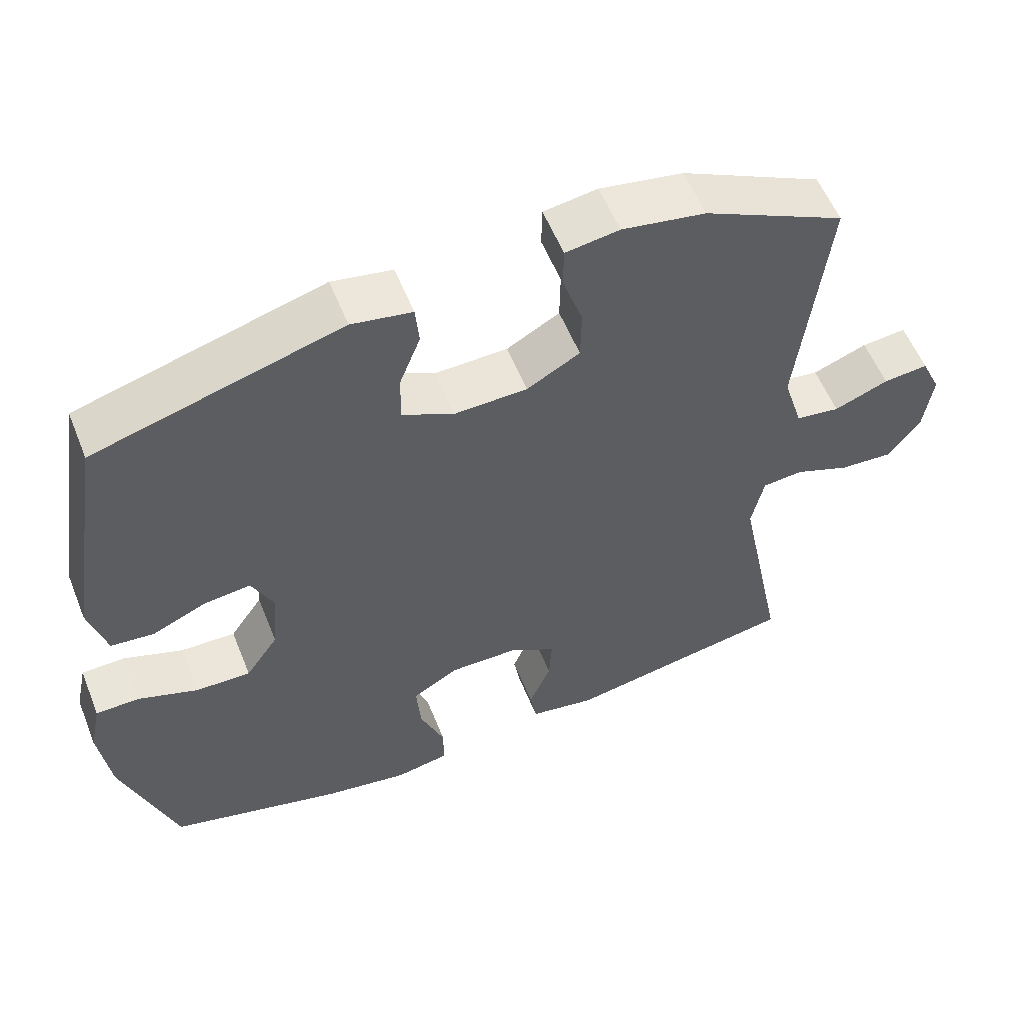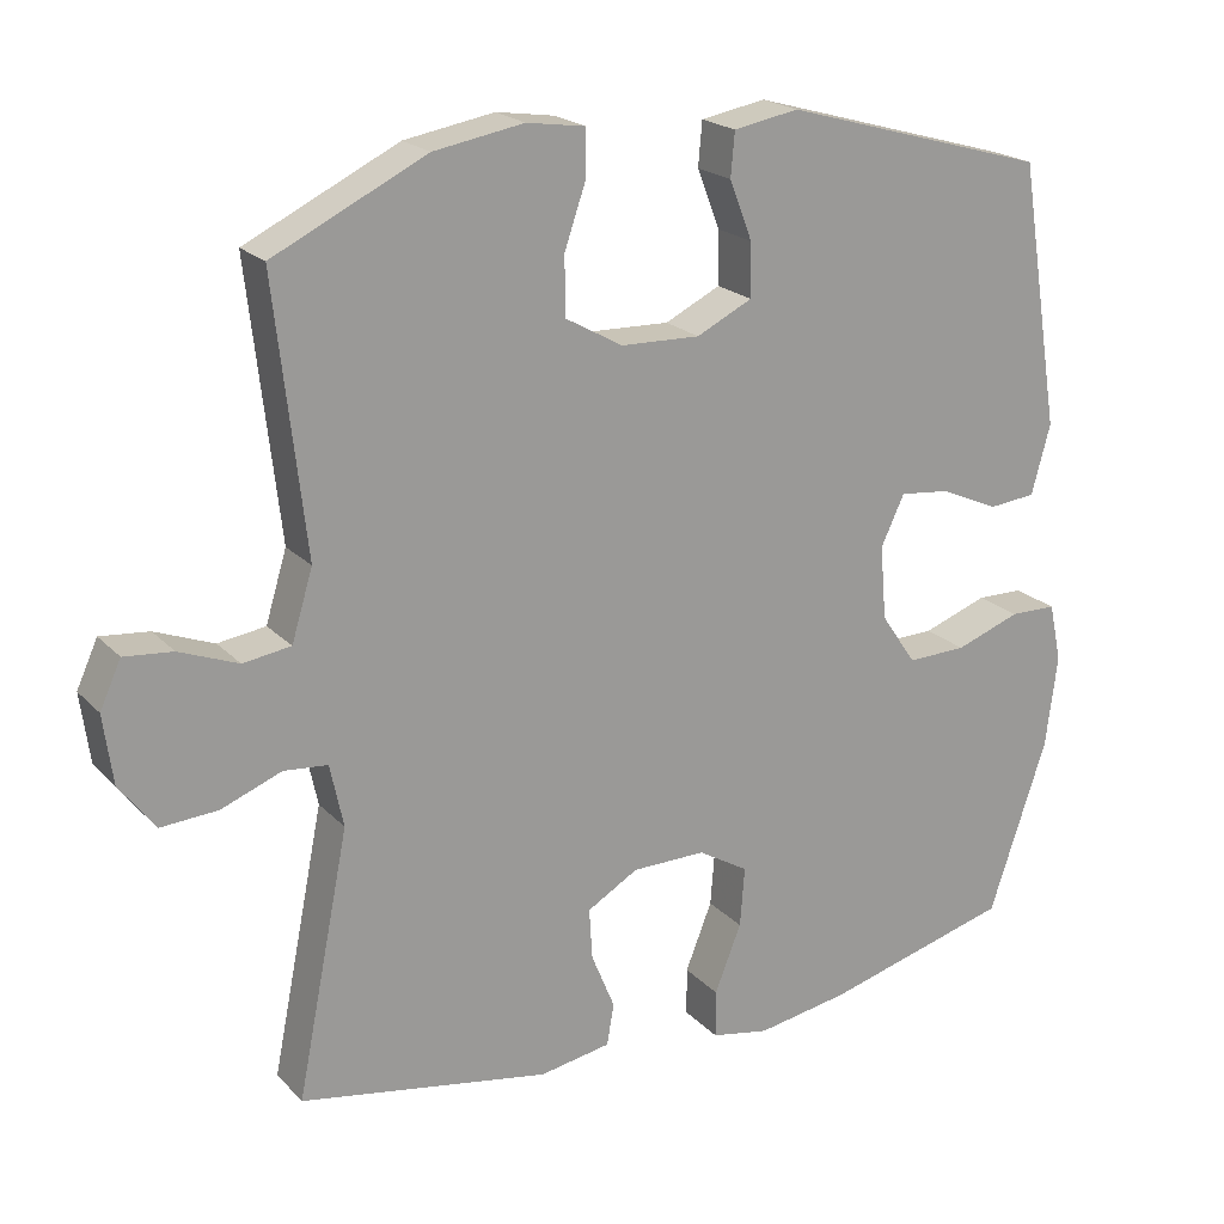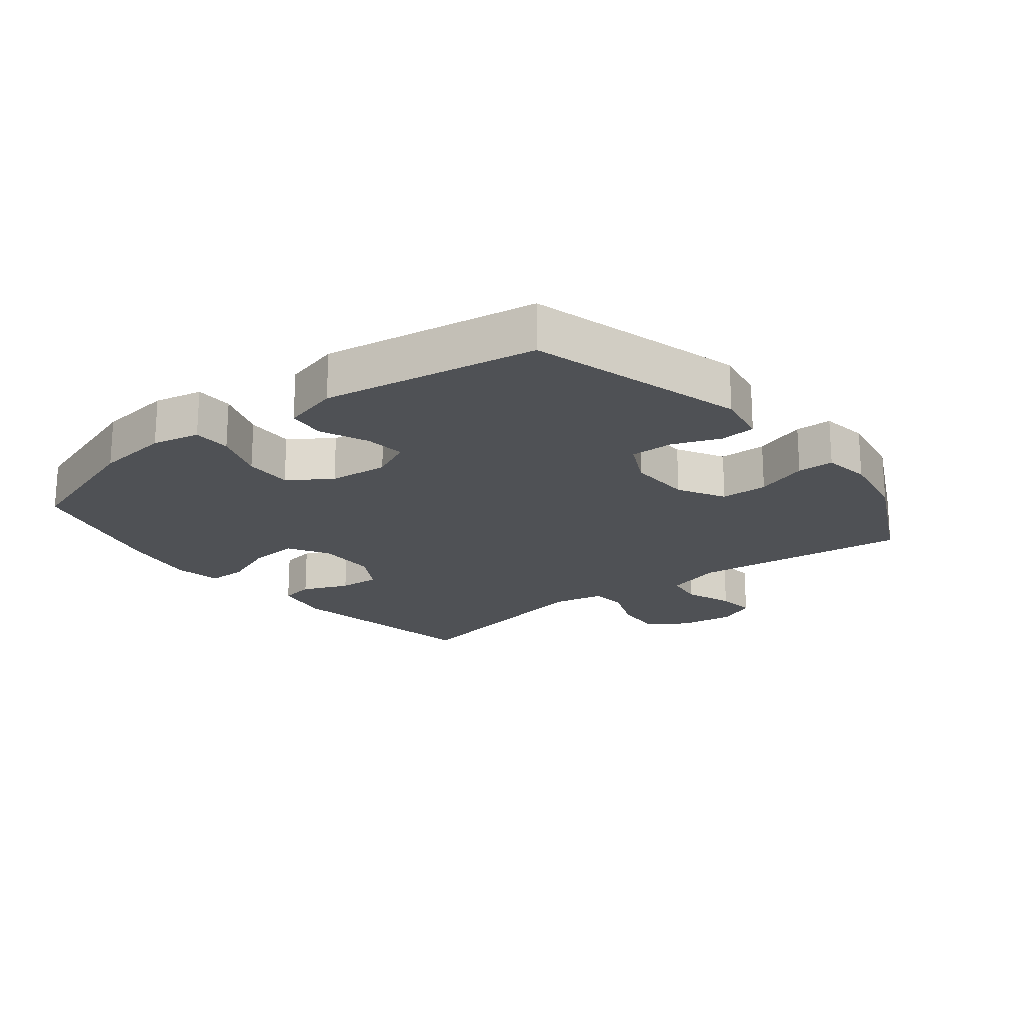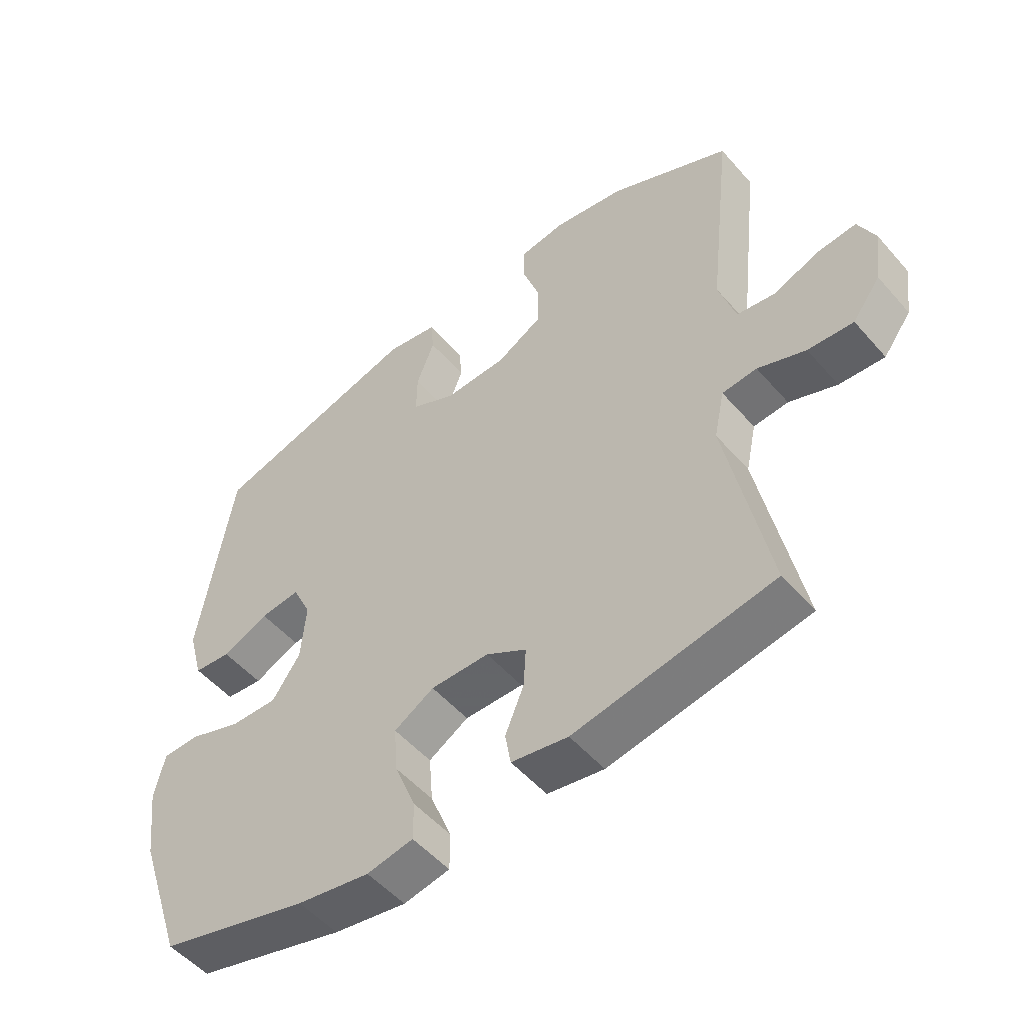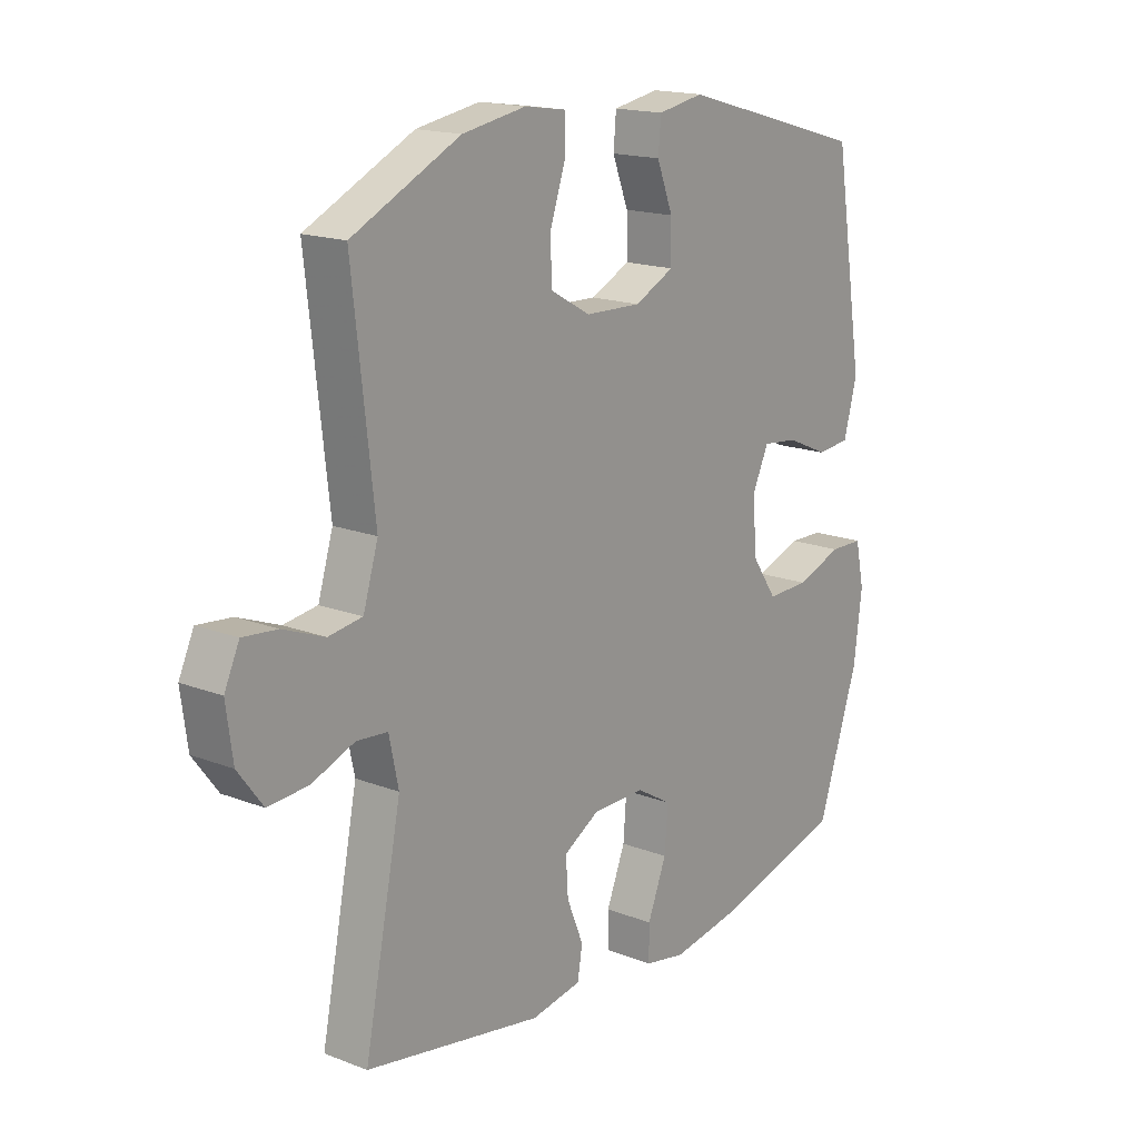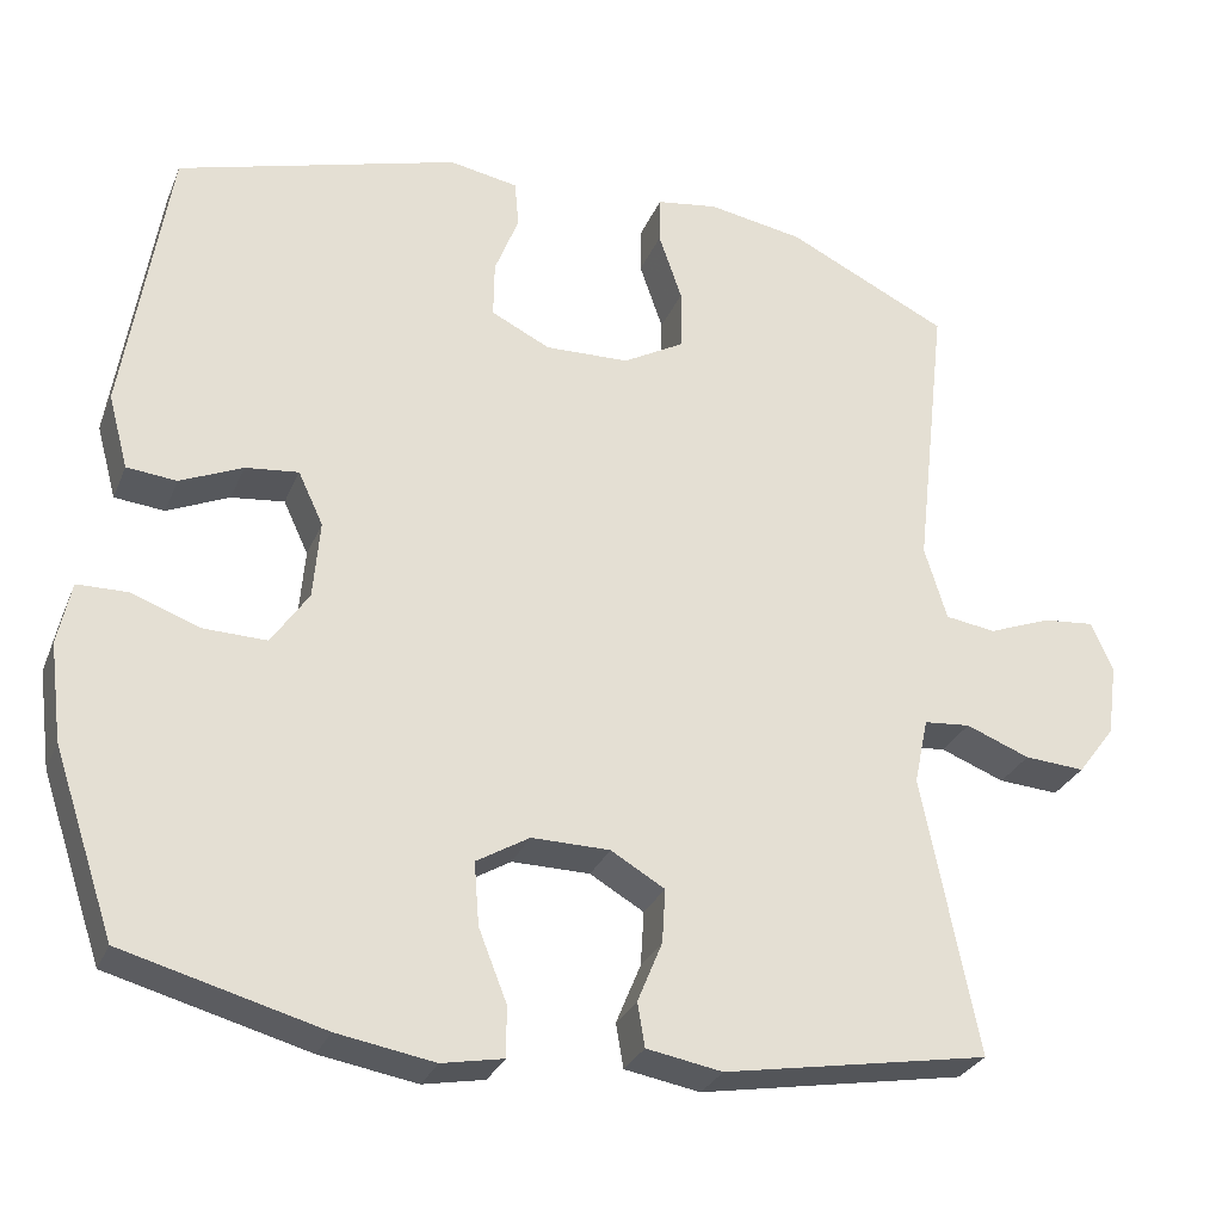
<metadata>
{"format":"obj","ext":"obj","renderer":"f3d","projection":"perspective","resolution":1024,"background":"white","views":[{"elev":56.7,"azim":-21.8,"up":"+Z"},{"elev":20.6,"azim":149.9,"up":"+Z"},{"elev":-19.9,"azim":-51.8,"up":"+Y"},{"elev":-52.1,"azim":39.7,"up":"+Z"},{"elev":16.8,"azim":128.0,"up":"+Z"},{"elev":-28.8,"azim":-19.5,"up":"+Z"}]}
</metadata>
<code>
v -0.5 0.07 -0.5
v -0.574 0.07 -0.279
v -0.589 0.07 -0.161
v -0.573 0.07 -0.086
v -0.513 0.07 -0.085
v -0.43 0.07 -0.115
v -0.354 0.07 -0.117
v -0.309 0.07 -0.051
v -0.301 0.07 0.043
v -0.331 0.07 0.107
v -0.395 0.07 0.1
v -0.47 0.07 0.067
v -0.53 0.07 0.073
v -0.554 0.07 0.162
v -0.5 0.07 0.5
v -0.161 0.07 0.596
v -0.078 0.07 0.581
v -0.073 0.07 0.525
v -0.102 0.07 0.45
v -0.103 0.07 0.382
v -0.032 0.07 0.347
v 0.069 0.07 0.35
v 0.142 0.07 0.391
v 0.143 0.07 0.465
v 0.115 0.07 0.547
v 0.116 0.07 0.604
v 0.19 0.07 0.615
v 0.305 0.07 0.595
v 0.5 0.07 0.5
v 0.461 0.07 0.156
v 0.488 0.07 0.067
v 0.549 0.07 0.058
v 0.624 0.07 0.087
v 0.686 0.07 0.093
v 0.713 0.07 0.034
v 0.701 0.07 -0.054
v 0.656 0.07 -0.114
v 0.583 0.07 -0.109
v 0.506 0.07 -0.079
v 0.45 0.07 -0.084
v 0.433 0.07 -0.164
v 0.5 0.07 -0.5
v 0.18 0.07 -0.556
v 0.089 0.07 -0.54
v 0.08 0.07 -0.487
v 0.11 0.07 -0.414
v 0.114 0.07 -0.349
v 0.049 0.07 -0.311
v -0.045 0.07 -0.31
v -0.109 0.07 -0.348
v -0.103 0.07 -0.424
v -0.069 0.07 -0.51
v -0.069 0.07 -0.571
v -0.143 0.07 -0.585
v -0.26 0.07 -0.565
v -0.5 0 -0.5
v -0.574 0 -0.279
v -0.589 0 -0.161
v -0.573 0 -0.086
v -0.513 0 -0.085
v -0.43 0 -0.115
v -0.354 0 -0.117
v -0.309 0 -0.051
v -0.301 0 0.043
v -0.331 0 0.107
v -0.395 0 0.1
v -0.47 0 0.067
v -0.53 0 0.073
v -0.554 0 0.162
v -0.5 0 0.5
v -0.161 0 0.596
v -0.078 0 0.581
v -0.073 0 0.525
v -0.102 0 0.45
v -0.103 0 0.382
v -0.032 0 0.347
v 0.069 0 0.35
v 0.142 0 0.391
v 0.143 0 0.465
v 0.115 0 0.547
v 0.116 0 0.604
v 0.19 0 0.615
v 0.305 0 0.595
v 0.5 0 0.5
v 0.461 0 0.156
v 0.488 0 0.067
v 0.549 0 0.058
v 0.624 0 0.087
v 0.686 0 0.093
v 0.713 0 0.034
v 0.701 0 -0.054
v 0.656 0 -0.114
v 0.583 0 -0.109
v 0.506 0 -0.079
v 0.45 0 -0.084
v 0.433 0 -0.164
v 0.5 0 -0.5
v 0.18 0 -0.556
v 0.089 0 -0.54
v 0.08 0 -0.487
v 0.11 0 -0.414
v 0.114 0 -0.349
v 0.049 0 -0.311
v -0.045 0 -0.31
v -0.109 0 -0.348
v -0.103 0 -0.424
v -0.069 0 -0.51
v -0.069 0 -0.571
v -0.143 0 -0.585
v -0.26 0 -0.565
f 4 5 6
f 3 4 6
f 2 3 6
f 1 2 6
f 55 1 6
f 54 55 6
f 53 54 6
f 52 53 6
f 51 52 6
f 50 51 6 7
f 49 50 7 8
f 48 49 8 9
f 47 48 9 10
f 44 45 46
f 43 44 46
f 42 43 46
f 41 42 46
f 40 41 46 47
f 37 38 39
f 36 37 39
f 35 36 39
f 34 35 39
f 33 34 39
f 32 33 39
f 31 32 39 40
f 40 47 10
f 31 40 10
f 30 31 10
f 28 29 30
f 27 28 30
f 26 27 30
f 25 26 30
f 24 25 30
f 17 18 19
f 16 17 19
f 15 16 19
f 14 15 19
f 13 14 19
f 12 13 19
f 11 12 19
f 10 11 19 20
f 23 24 30
f 22 23 30 10
f 21 22 10
f 10 20 21
f 61 60 59
f 61 59 58
f 61 58 57
f 61 57 56
f 61 56 110
f 61 110 109
f 61 109 108
f 61 108 107
f 61 107 106
f 62 61 106 105
f 63 62 105 104
f 64 63 104 103
f 65 64 103 102
f 101 100 99
f 101 99 98
f 101 98 97
f 101 97 96
f 102 101 96 95
f 94 93 92
f 94 92 91
f 94 91 90
f 94 90 89
f 94 89 88
f 94 88 87
f 95 94 87 86
f 65 102 95
f 65 95 86
f 65 86 85
f 85 84 83
f 85 83 82
f 85 82 81
f 85 81 80
f 85 80 79
f 74 73 72
f 74 72 71
f 74 71 70
f 74 70 69
f 74 69 68
f 74 68 67
f 74 67 66
f 75 74 66 65
f 85 79 78
f 65 85 78 77
f 65 77 76
f 76 75 65
f 1 56 57 2
f 2 57 58 3
f 3 58 59 4
f 4 59 60 5
f 5 60 61 6
f 6 61 62 7
f 7 62 63 8
f 8 63 64 9
f 9 64 65 10
f 10 65 66 11
f 11 66 67 12
f 12 67 68 13
f 13 68 69 14
f 14 69 70 15
f 15 70 71 16
f 16 71 72 17
f 17 72 73 18
f 18 73 74 19
f 19 74 75 20
f 20 75 76 21
f 21 76 77 22
f 22 77 78 23
f 23 78 79 24
f 24 79 80 25
f 25 80 81 26
f 26 81 82 27
f 27 82 83 28
f 28 83 84 29
f 29 84 85 30
f 30 85 86 31
f 31 86 87 32
f 32 87 88 33
f 33 88 89 34
f 34 89 90 35
f 35 90 91 36
f 36 91 92 37
f 37 92 93 38
f 38 93 94 39
f 39 94 95 40
f 40 95 96 41
f 41 96 97 42
f 42 97 98 43
f 43 98 99 44
f 44 99 100 45
f 45 100 101 46
f 46 101 102 47
f 47 102 103 48
f 48 103 104 49
f 49 104 105 50
f 50 105 106 51
f 51 106 107 52
f 52 107 108 53
f 53 108 109 54
f 54 109 110 55
f 55 110 56 1

</code>
